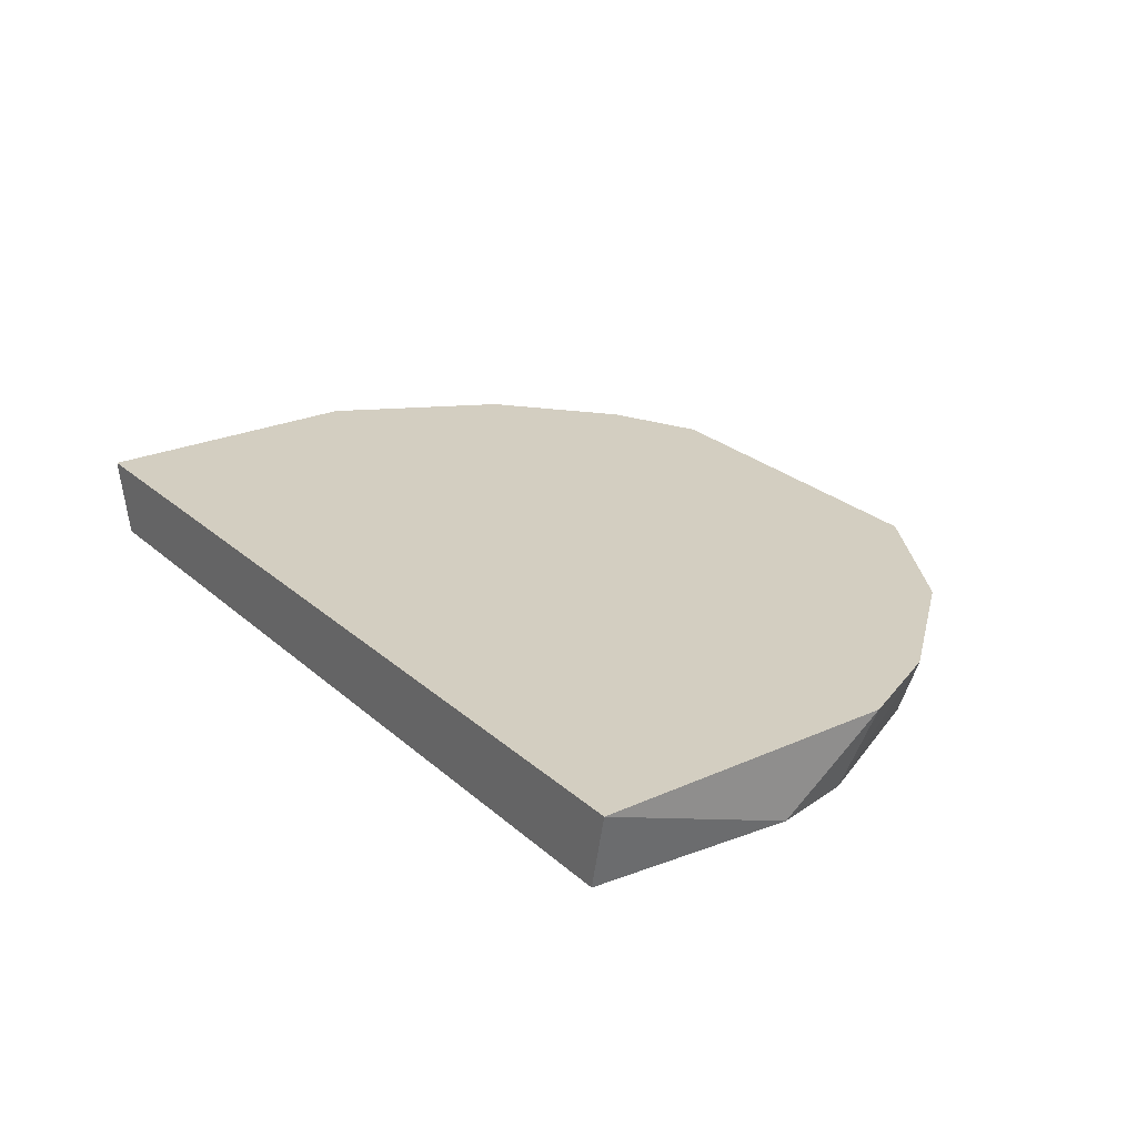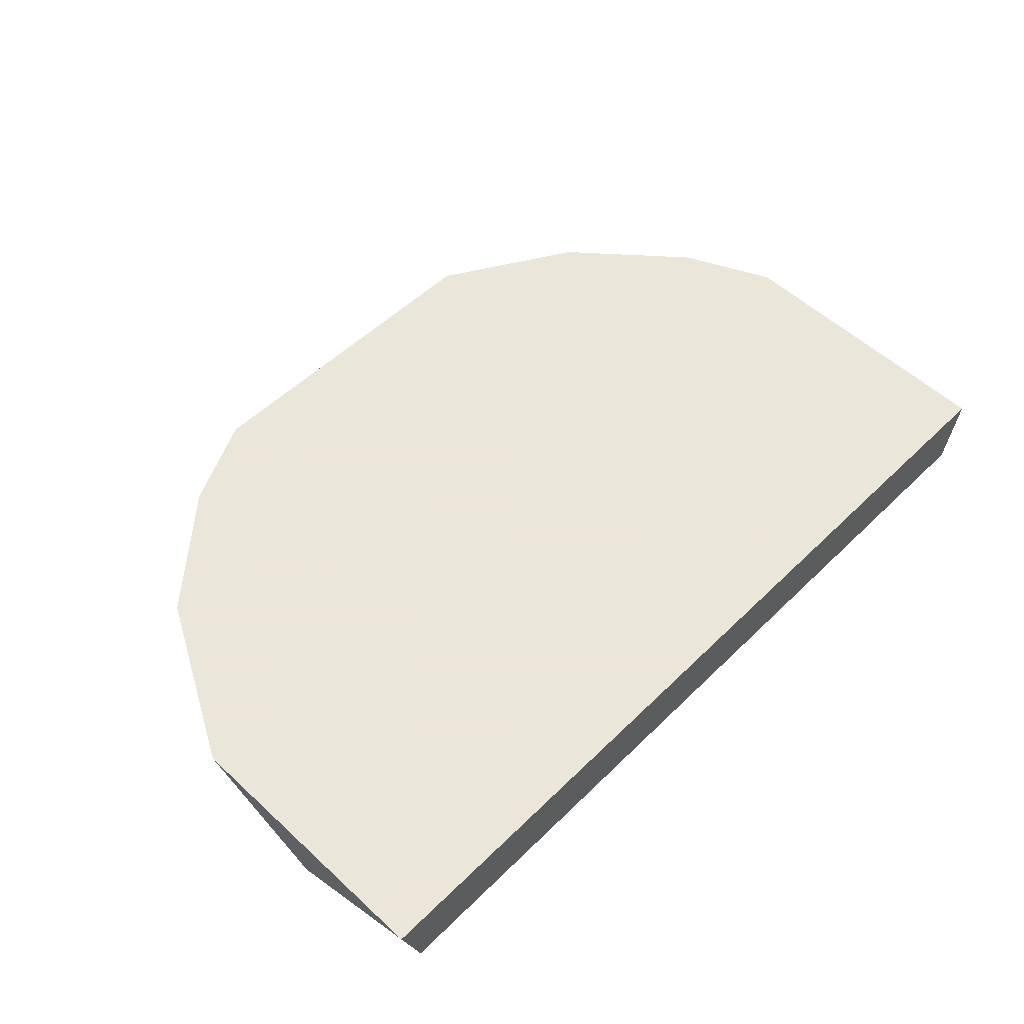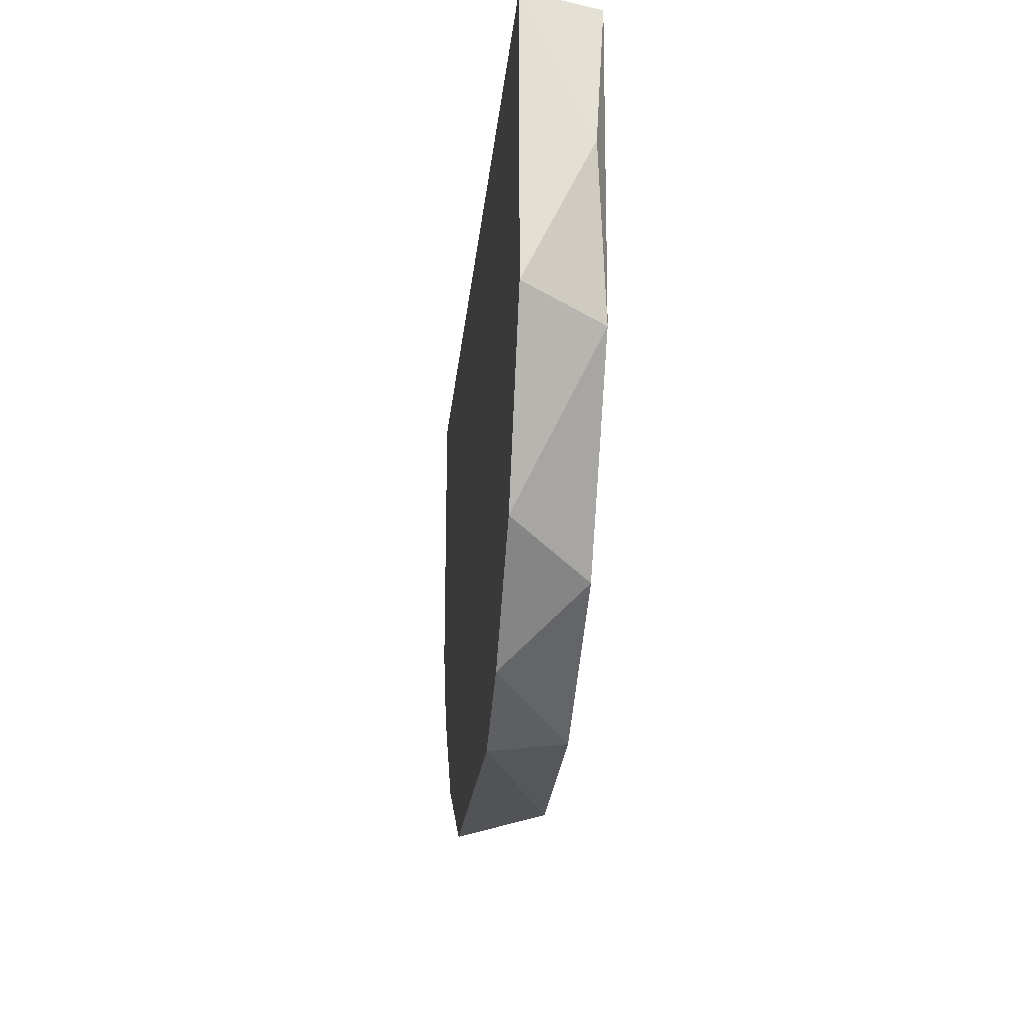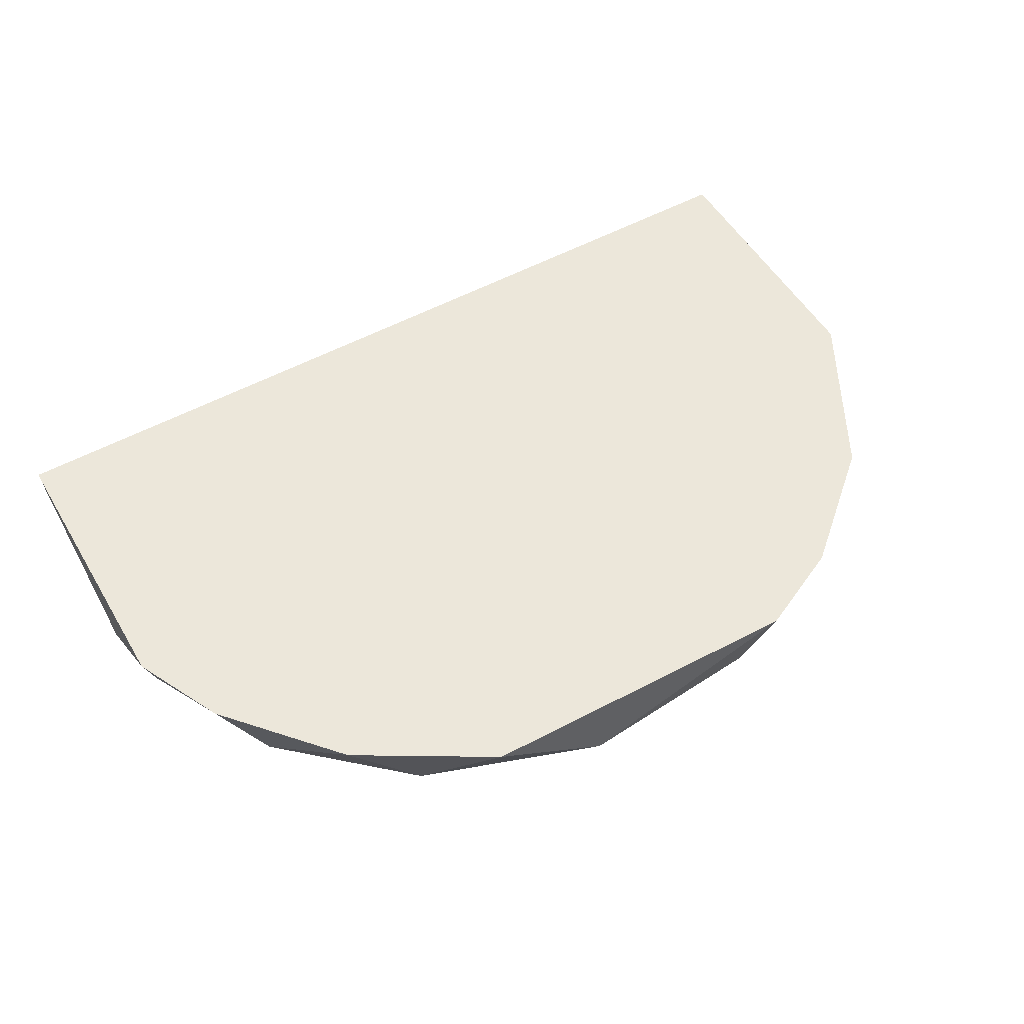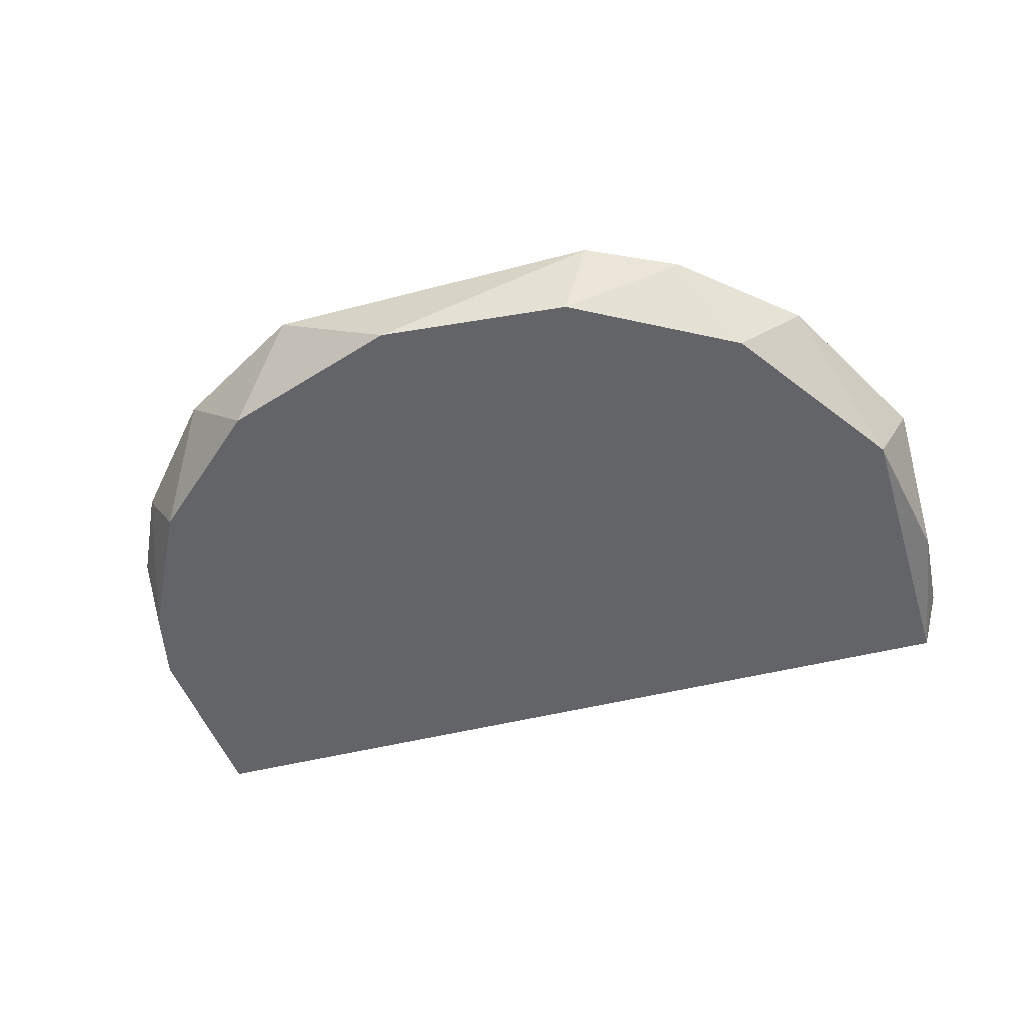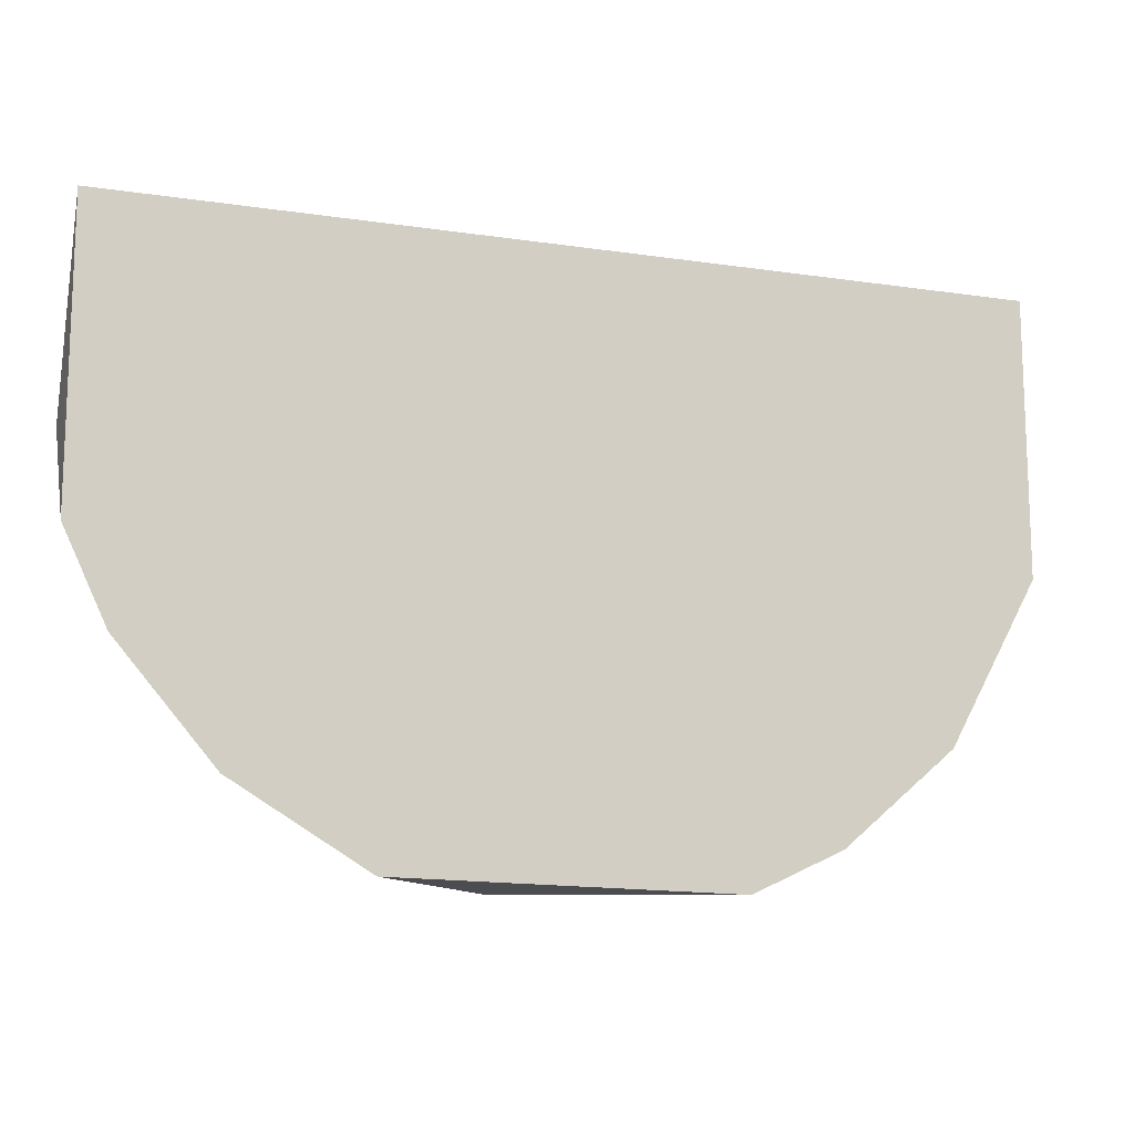
<metadata>
{"format":"obj","ext":"obj","renderer":"f3d","projection":"perspective","resolution":1024,"background":"white","views":[{"elev":25.1,"azim":-125.8,"up":"+Z"},{"elev":55.0,"azim":134.2,"up":"+Z"},{"elev":-22.4,"azim":84.5,"up":"+Y"},{"elev":53.5,"azim":-30.2,"up":"+Z"},{"elev":-51.1,"azim":15.1,"up":"+Z"},{"elev":-13.3,"azim":-18.6,"up":"+Y"}]}
</metadata>
<code>
v -0.01253 -0.01468 -0.02051
v 0.006482 -0.01814 -0.02051
v 0.01836 -0.005829 -0.02051
v 0.01836 -0.000432 -0.0231
v 0.01836 0.005401 -0.02051
v -0.002373 -0.01814 -0.02354
v -0.01468 -0.01101 -0.02354
v 0.0121 -0.01382 -0.02354
v 0.01469 -0.01252 -0.02051
v -0.01641 -0.01015 -0.02051
v -0.009717 -0.01555 -0.02354
v 0.01707 -0.006691 -0.02354
v 0.005403 -0.01749 -0.02354
v 0.0175 0.005401 -0.02354
v -0.007123 -0.01792 -0.02051
v 0.01015 -0.01641 -0.02051
v -0.01749 -0.005401 -0.02354
v -0.01749 0.005404 -0.02354
v -0.01814 -0.002377 -0.02354
v -0.01814 -0.006477 -0.02051
v -0.01814 0.005404 -0.02051
f 8 9 16
f 14 13 17
f 5 15 9
f 15 5 21
f 5 14 18
f 14 17 18
f 21 5 18
f 13 14 12
f 17 13 11
f 15 21 10
f 9 15 2
f 5 9 3
f 9 12 3
f 13 12 8
f 12 9 8
f 11 13 6
f 15 11 6
f 13 2 6
f 2 15 6
f 17 10 20
f 10 21 20
f 14 5 4
f 12 14 4
f 5 3 4
f 3 12 4
f 17 11 7
f 10 17 7
f 10 7 1
f 11 15 1
f 15 10 1
f 7 11 1
f 18 17 19
f 21 18 19
f 17 20 19
f 20 21 19
f 2 13 16
f 9 2 16
f 13 8 16

</code>
